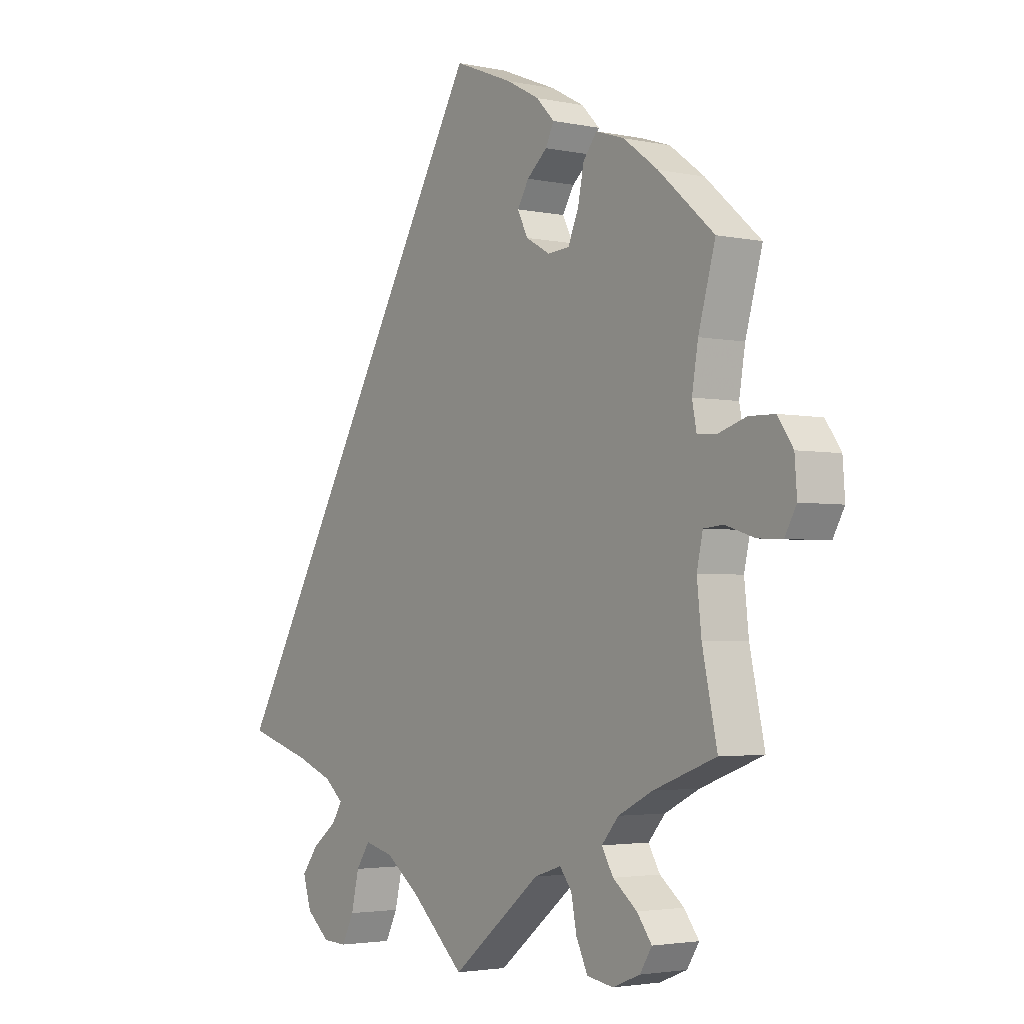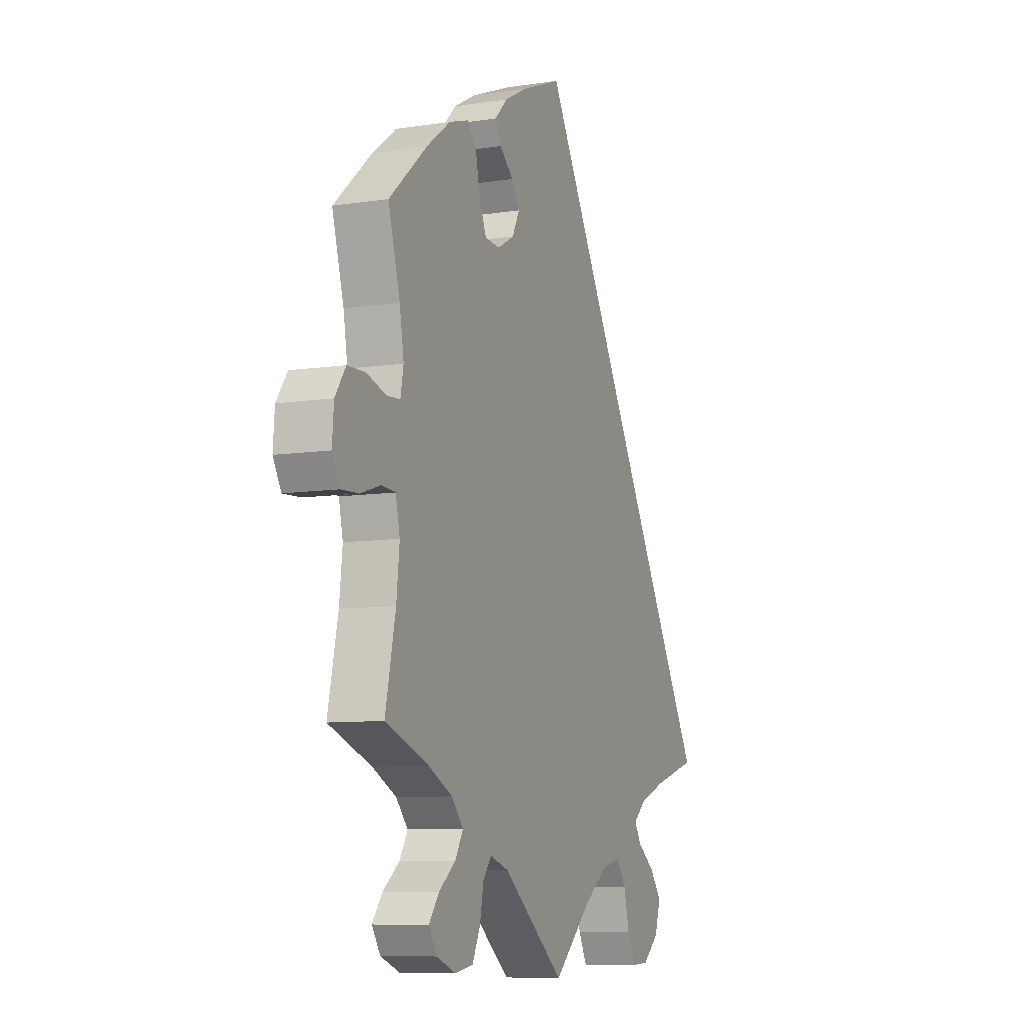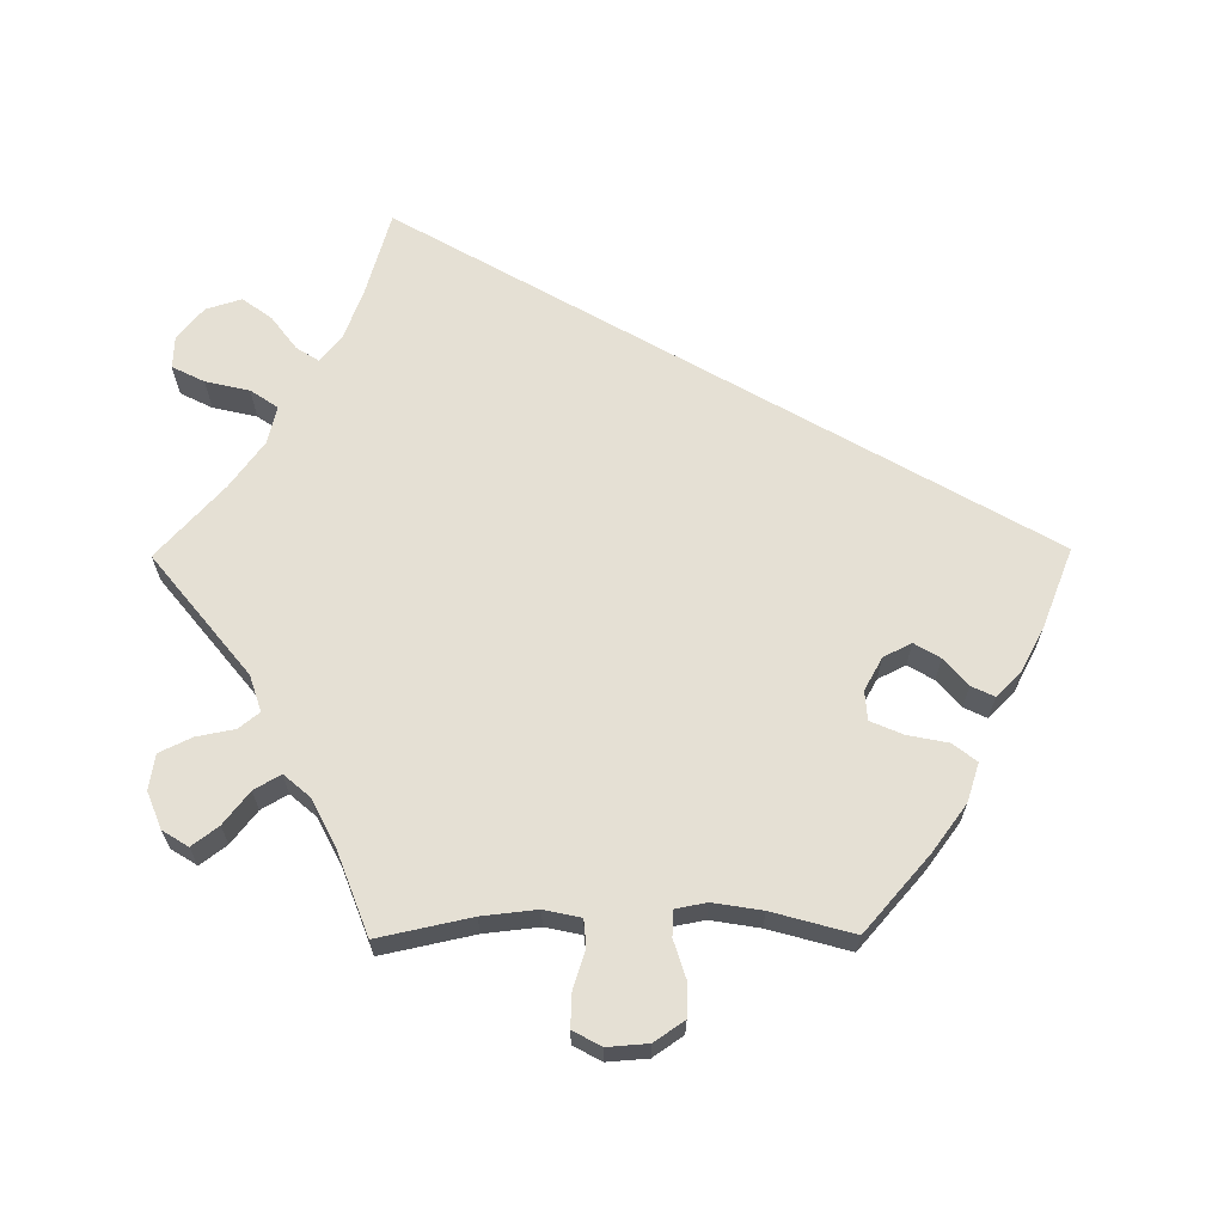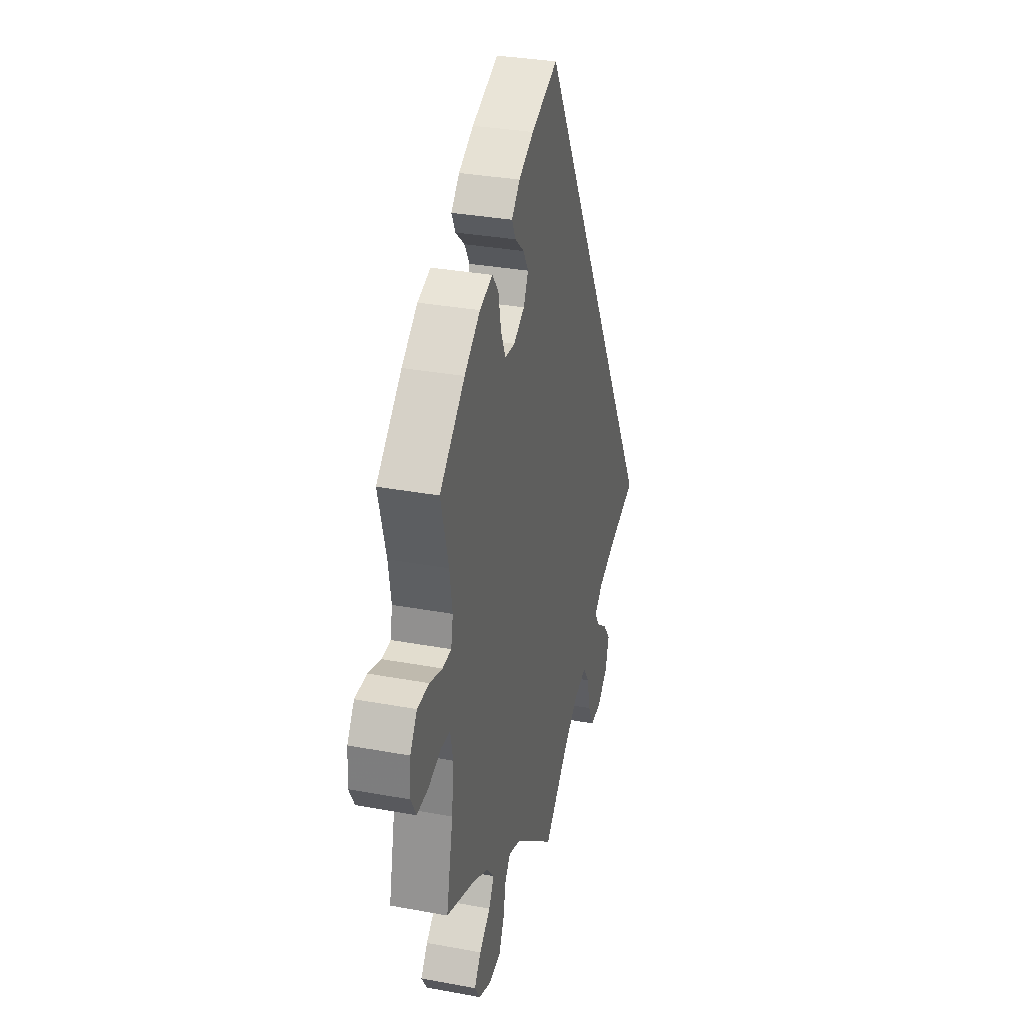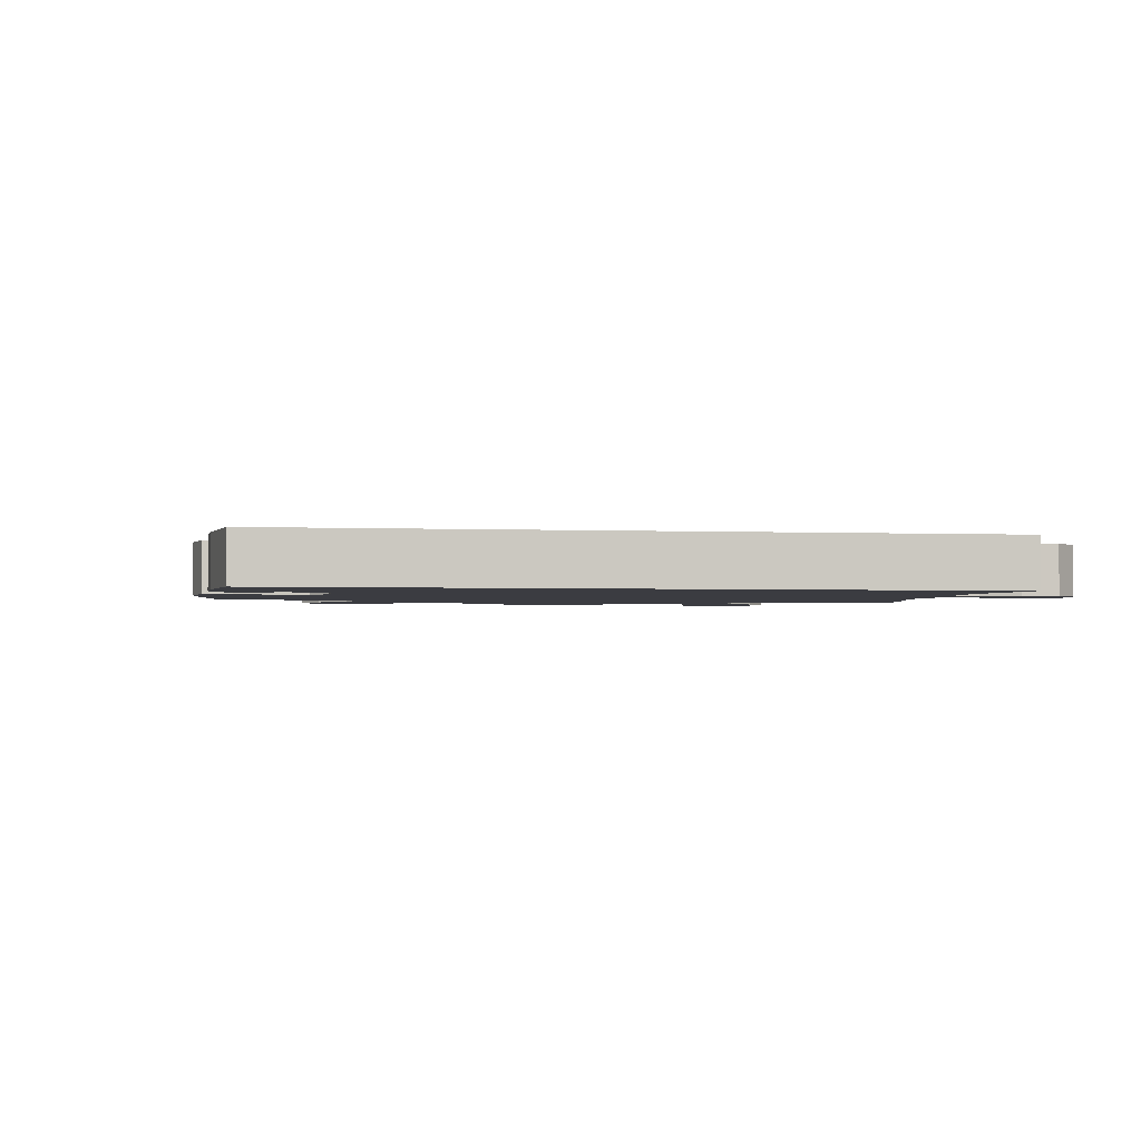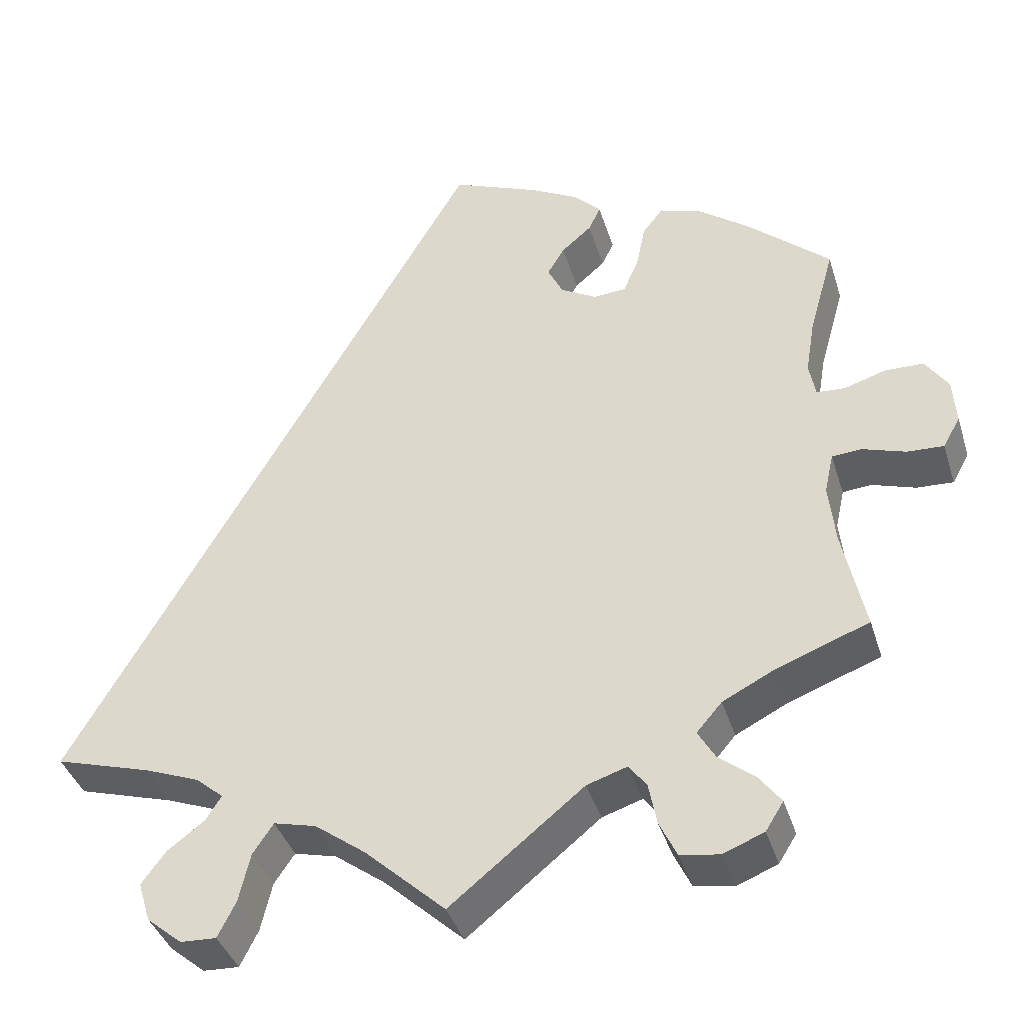
<metadata>
{"format":"obj","ext":"obj","renderer":"f3d","projection":"perspective","resolution":1024,"background":"white","views":[{"elev":-3.0,"azim":-125.9,"up":"+Z"},{"elev":-8.5,"azim":-67.1,"up":"+Z"},{"elev":65.7,"azim":-90.5,"up":"+Y"},{"elev":32.0,"azim":-75.4,"up":"+Z"},{"elev":-2.2,"azim":50.3,"up":"+Y"},{"elev":-39.1,"azim":-163.4,"up":"+Z"}]}
</metadata>
<code>
v 0.382 0.07 -0.324
v 0.315 0.07 -0.35
v 0.281 0.07 -0.379
v 0.3 0.07 -0.409
v 0.345 0.07 -0.443
v 0.375 0.07 -0.483
v 0.36 0.07 -0.532
v 0.317 0.07 -0.568
v 0.273 0.07 -0.57
v 0.251 0.07 -0.526
v 0.237 0.07 -0.466
v 0.212 0.07 -0.429
v 0.16 0.07 -0.442
v 0.098 0.07 -0.488
v 0 0.07 -0.578
v -0.163 0.07 -0.446
v -0.212 0.07 -0.43
v -0.234 0.07 -0.458
v -0.244 0.07 -0.51
v -0.265 0.07 -0.554
v -0.313 0.07 -0.562
v -0.363 0.07 -0.542
v -0.385 0.07 -0.507
v -0.358 0.07 -0.471
v -0.314 0.07 -0.436
v -0.293 0.07 -0.4
v -0.324 0.07 -0.364
v -0.387 0.07 -0.332
v -0.501 0.07 -0.289
v -0.474 0.07 -0.162
v -0.466 0.07 -0.087
v -0.477 0.07 -0.037
v -0.513 0.07 -0.034
v -0.566 0.07 -0.051
v -0.611 0.07 -0.053
v -0.632 0.07 -0.015
v -0.628 0.07 0.041
v -0.6 0.07 0.082
v -0.553 0.07 0.083
v -0.502 0.07 0.067
v -0.467 0.07 0.069
v -0.459 0.07 0.111
v -0.47 0.07 0.178
v -0.501 0.07 0.289
v -0.4 0.07 0.378
v -0.337 0.07 0.425
v -0.285 0.07 0.442
v -0.26 0.07 0.41
v -0.249 0.07 0.355
v -0.23 0.07 0.311
v -0.19 0.07 0.308
v -0.146 0.07 0.333
v -0.127 0.07 0.371
v -0.148 0.07 0.406
v -0.185 0.07 0.438
v -0.2 0.07 0.469
v -0.167 0.07 0.503
v -0.107 0.07 0.535
v 0 0.07 0.578
v 0.5 0.07 -0.289
v 0.382 0 -0.324
v 0.315 0 -0.35
v 0.281 0 -0.379
v 0.3 0 -0.409
v 0.345 0 -0.443
v 0.375 0 -0.483
v 0.36 0 -0.532
v 0.317 0 -0.568
v 0.273 0 -0.57
v 0.251 0 -0.526
v 0.237 0 -0.466
v 0.212 0 -0.429
v 0.16 0 -0.442
v 0.098 0 -0.488
v 0 0 -0.578
v -0.163 0 -0.446
v -0.212 0 -0.43
v -0.234 0 -0.458
v -0.244 0 -0.51
v -0.265 0 -0.554
v -0.313 0 -0.562
v -0.363 0 -0.542
v -0.385 0 -0.507
v -0.358 0 -0.471
v -0.314 0 -0.436
v -0.293 0 -0.4
v -0.324 0 -0.364
v -0.387 0 -0.332
v -0.501 0 -0.289
v -0.474 0 -0.162
v -0.466 0 -0.087
v -0.477 0 -0.037
v -0.513 0 -0.034
v -0.566 0 -0.051
v -0.611 0 -0.053
v -0.632 0 -0.015
v -0.628 0 0.041
v -0.6 0 0.082
v -0.553 0 0.083
v -0.502 0 0.067
v -0.467 0 0.069
v -0.459 0 0.111
v -0.47 0 0.178
v -0.501 0 0.289
v -0.4 0 0.378
v -0.337 0 0.425
v -0.285 0 0.442
v -0.26 0 0.41
v -0.249 0 0.355
v -0.23 0 0.311
v -0.19 0 0.308
v -0.146 0 0.333
v -0.127 0 0.371
v -0.148 0 0.406
v -0.185 0 0.438
v -0.2 0 0.469
v -0.167 0 0.503
v -0.107 0 0.535
v 0 0 0.578
v 0.5 0 -0.289
f 59 60 1
f 58 59 1 2
f 57 58 2 3
f 54 55 56 57
f 53 54 57
f 53 57 3
f 52 53 3
f 51 52 3
f 50 51 3 4
f 46 47 48 49
f 46 49 50
f 43 44 45 46
f 42 43 46 50
f 41 42 50 4
f 37 38 39 40
f 33 34 35 36
f 32 33 36 37
f 28 29 30
f 27 28 30 31
f 26 27 31 32
f 22 23 24 25
f 22 25 26
f 21 22 26
f 18 19 20 21
f 18 21 26
f 17 18 26 32
f 14 15 16
f 13 14 16 17
f 12 13 17 32
f 8 9 10 11
f 8 11 12
f 7 8 12
f 6 7 12
f 5 6 12 32
f 32 37 40 41
f 4 5 32 41
f 61 120 119
f 62 61 119 118
f 63 62 118 117
f 117 116 115 114
f 117 114 113
f 63 117 113
f 63 113 112
f 63 112 111
f 64 63 111 110
f 109 108 107 106
f 110 109 106
f 106 105 104 103
f 110 106 103 102
f 64 110 102 101
f 100 99 98 97
f 96 95 94 93
f 97 96 93 92
f 90 89 88
f 91 90 88 87
f 92 91 87 86
f 85 84 83 82
f 86 85 82
f 86 82 81
f 81 80 79 78
f 86 81 78
f 92 86 78 77
f 76 75 74
f 77 76 74 73
f 92 77 73 72
f 71 70 69 68
f 72 71 68
f 72 68 67
f 72 67 66
f 92 72 66 65
f 101 100 97 92
f 101 92 65 64
f 1 61 62 2
f 2 62 63 3
f 3 63 64 4
f 4 64 65 5
f 5 65 66 6
f 6 66 67 7
f 7 67 68 8
f 8 68 69 9
f 9 69 70 10
f 10 70 71 11
f 11 71 72 12
f 12 72 73 13
f 13 73 74 14
f 14 74 75 15
f 15 75 76 16
f 16 76 77 17
f 17 77 78 18
f 18 78 79 19
f 19 79 80 20
f 20 80 81 21
f 21 81 82 22
f 22 82 83 23
f 23 83 84 24
f 24 84 85 25
f 25 85 86 26
f 26 86 87 27
f 27 87 88 28
f 28 88 89 29
f 29 89 90 30
f 30 90 91 31
f 31 91 92 32
f 32 92 93 33
f 33 93 94 34
f 34 94 95 35
f 35 95 96 36
f 36 96 97 37
f 37 97 98 38
f 38 98 99 39
f 39 99 100 40
f 40 100 101 41
f 41 101 102 42
f 42 102 103 43
f 43 103 104 44
f 44 104 105 45
f 45 105 106 46
f 46 106 107 47
f 47 107 108 48
f 48 108 109 49
f 49 109 110 50
f 50 110 111 51
f 51 111 112 52
f 52 112 113 53
f 53 113 114 54
f 54 114 115 55
f 55 115 116 56
f 56 116 117 57
f 57 117 118 58
f 58 118 119 59
f 59 119 120 60
f 60 120 61 1

</code>
